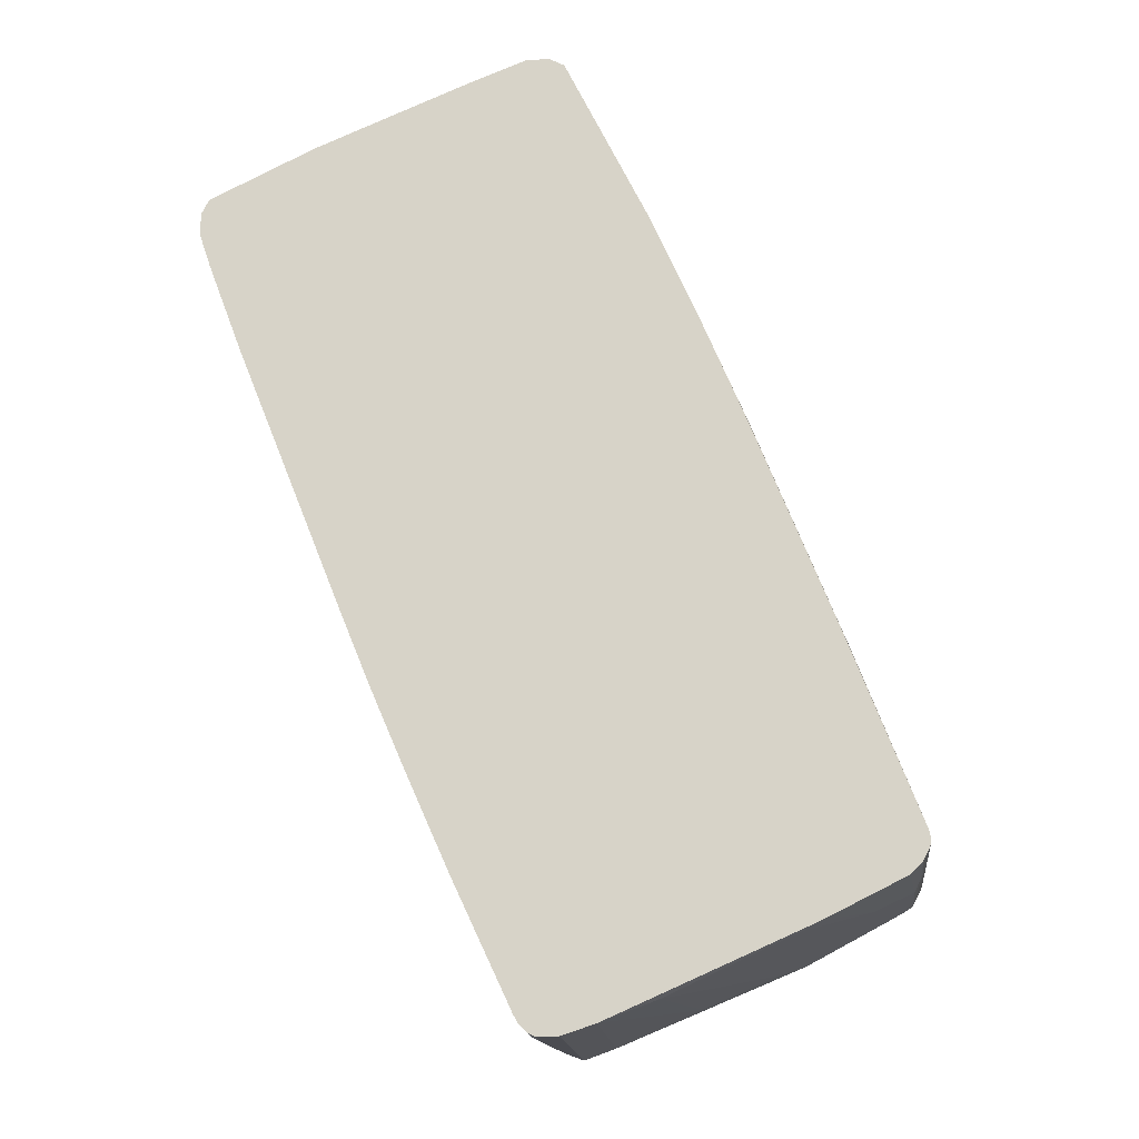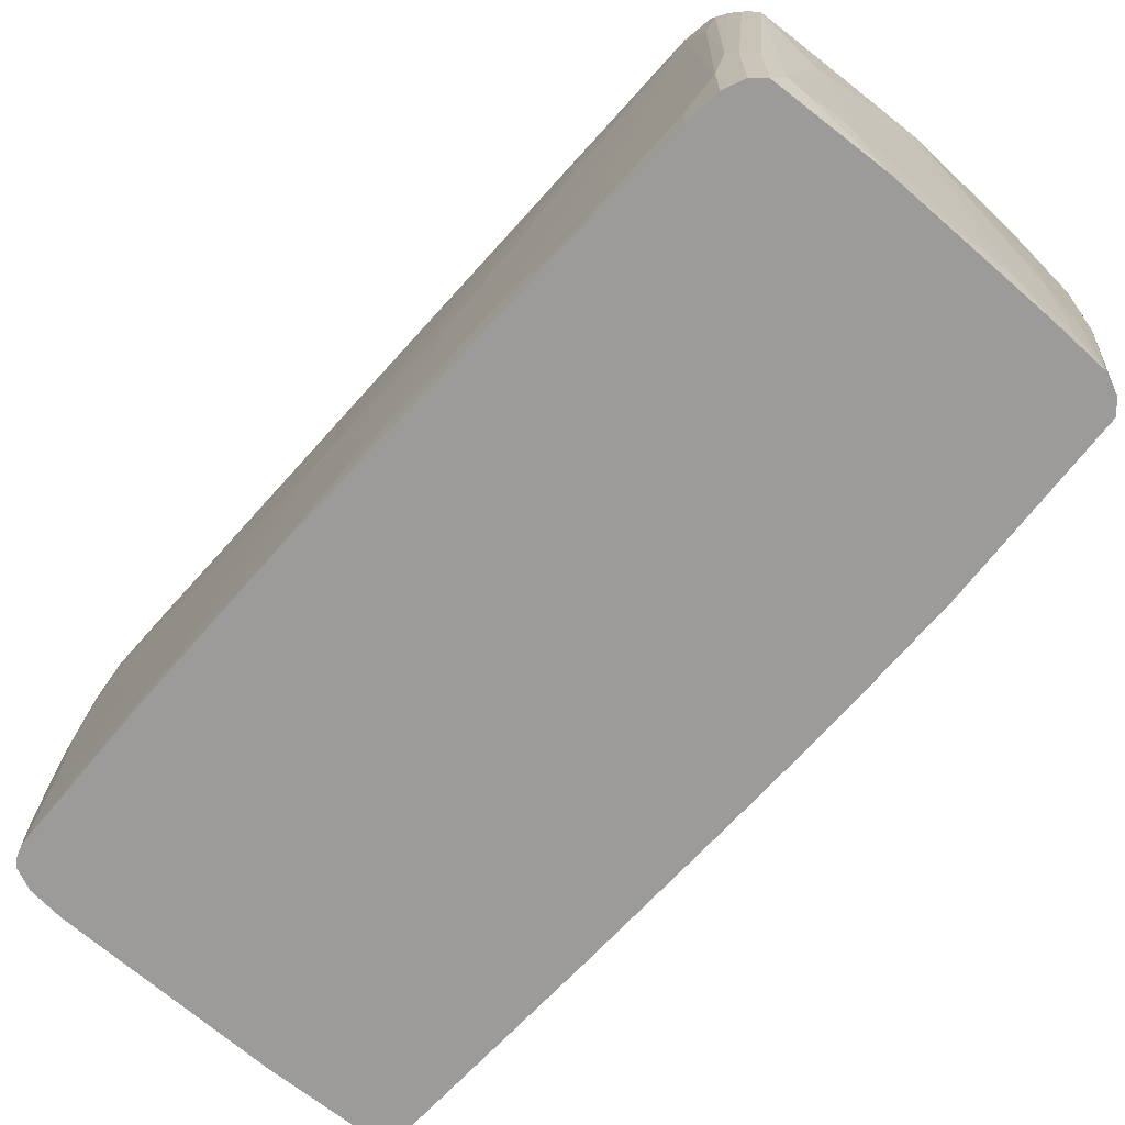
<metadata>
{"format":"obj","ext":"obj","renderer":"f3d","projection":"perspective","resolution":1024,"background":"white","views":[{"elev":-15.4,"azim":4.2,"up":"+Z"},{"elev":-69.7,"azim":-64.6,"up":"+Y"}]}
</metadata>
<code>
v 0.5155 0.3866 -0.4187
v 0.5155 0.3382 -0.4187
v 0.5155 0.3866 -0.451
v 0.5046 0.4081 -0.4134
v 0.4912 0.3946 -0.3623
v 0.459 0.3946 -0.2818
v 0.4671 0.3704 -0.2899
v 0.4993 0.3704 -0.3704
v 0.4993 -0.1013 -0.4349
v 0.5155 0.2899 -0.4349
v 0.4993 0.3543 -0.3704
v 0.5155 0.306 -0.451
v 0.5046 0.3543 -0.4725
v 0.51 0.3866 -0.4617
v 0.5073 0.3946 -0.463
v 0.51 0.3973 -0.4563
v 0.5046 0.4081 -0.4456
v 0.4832 0.4188 -0.4187
v 0.4725 0.4242 -0.4134
v 0.4751 0.4107 -0.3463
v 0.4725 0.4081 -0.3328
v 0.4242 0.4081 -0.2201
v 0.3624 0.3946 -0.05628
v 0.4188 0.3704 -0.1771
v 0.4349 0.3543 -0.2094
v 0.4993 -0.1013 -0.451
v 0.451 0.2255 -0.2577
v 0.4832 -0.06442 -0.3865
v 0.4026 -0.08053 -0.1771
v 0.4188 -0.09663 -0.2254
v 0.3865 -0.1013 -0.1449
v 0.4349 0.2738 -0.2094
v 0.4993 0.01615 -0.4671
v 0.4953 0.008073 -0.4751
v 0.5114 0.298 -0.459
v 0.5046 0.306 -0.4725
v 0.4993 0.3704 -0.4732
v 0.4886 0.2899 -0.4885
v 0.4912 0.3624 -0.4792
v 0.4832 0.4147 -0.4691
v 0.4751 0.4107 -0.4792
v 0.4939 0.4134 -0.4563
v 0.4617 0.4295 -0.4725
v 0.451 0.4349 -0.4671
v 0.4832 0.4188 -0.451
v 0.451 0.4349 -0.4187
v 0.4671 0.4188 -0.3704
v 0.4107 0.4107 -0.2013
v 0.1208 0.4107 0.4429
v 0.1342 0.4081 0.4241
v 0.1046 0.3946 0.5396
v 0.2657 0.3946 0.1691
v 0.3141 0.3946 0.05634
v 0.3543 0.3382 -0.01609
v 0.1288 0.3704 0.4993
v 0.3383 0.2577 0.0322
v 0.4978 -0.1013 -0.4541
v 0.3222 0.03226 0.04825
v 0.3383 -0.08053 -0.01609
v 0.3543 -0.1013 -0.06438
v 0.4924 -0.1013 -0.4648
v 0.4886 -0.1013 -0.4725
v 0.4939 0.01615 -0.4778
v 0.4886 0.08057 -0.4885
v 0.4564 0.2899 -0.5047
v 0.4751 0.298 -0.4953
v 0.3463 0.3463 -0.5597
v 0.459 0.4268 -0.4792
v 0.3624 0.4429 -0.5275
v 0.3946 0.4429 -0.5113
v 0.4295 0.4456 -0.4725
v 0.4269 0.4429 -0.4872
v 0.4188 0.451 -0.4671
v 0.3704 0.451 -0.3544
v 0.2416 0.451 -0.06438
v 0.3222 0.4349 -0.1289
v 0.3302 0.4268 -0.1046
v 0.4026 0.4188 -0.2254
v 0.1128 0.4188 0.4188
v -0.01608 0.4188 0.6765
v 0.008054 0.4107 0.6684
v 0.02415 0.3946 0.7007
v 0.03756 0.392 0.6819
v 0.03756 0.3759 0.6979
v 0.07243 0.3785 0.6202
v 0.1181 0.3759 0.5208
v 0.1932 0.3543 0.3543
v 0.2255 0.2899 0.2898
v 0.08047 0.3543 0.6121
v 0.1771 0.2738 0.4026
v 0.2738 0.1933 0.1771
v 0.2255 0.03226 0.2738
v 0.2738 -0.08053 0.145
v 0.3222 -0.1013 0.01601
v 0.4725 -0.1013 -0.4885
v 0.4564 0.06447 -0.5047
v 0.3812 0.3221 -0.5423
v 0.306 0.2738 -0.5799
v 0.3383 0.3382 -0.5637
v 0.153 0.3463 -0.6403
v 0.2657 0.3624 -0.592
v 0.4026 0.447 -0.5013
v 0.3543 0.4564 -0.5208
v 0.2013 0.459 -0.592
v 0.4188 0.447 -0.4852
v 0.3651 0.4617 -0.5047
v 0.3543 0.4671 -0.4992
v 0.3543 0.4671 -0.4832
v 0.04829 0.451 0.3543
v 0.09656 0.4349 0.3705
v 7.88e-06 0.451 0.451
v -0.06436 0.4349 0.6603
v -0.06973 0.4295 0.6712
v -0.02145 0.4134 0.6872
v 0.004081 0.3946 0.7007
v 0.01342 0.3839 0.706
v 0.0161 0.3704 0.7088
v 0.03756 0.2953 0.6979
v 0.04829 0.3704 0.6765
v 0.06974 0.3597 0.6336
v 0.08047 0.3382 0.6121
v 0.1288 0.1772 0.4993
v 0.1128 -0.04832 0.5153
v 0.2093 0.1611 0.3221
v 0.1771 -0.06442 0.3705
v 0.253 -0.1013 0.1864
v 0.2899 -0.1013 0.09654
v 0.2093 -0.1013 0.2898
v 0.4587 -0.1013 -0.4955
v 0.4403 -0.1013 -0.5047
v 0.3651 -0.1013 -0.5423
v 0.4349 0.06447 -0.5154
v 0.3302 -0.08855 -0.5597
v 0.1449 -0.08053 -0.6442
v 0.1932 0.2738 -0.6282
v 0.1449 0.3382 -0.6442
v 0.07243 0.3624 -0.6725
v 0.1046 0.3785 -0.6563
v 0.05633 0.3946 -0.6725
v 0.3624 0.459 -0.5113
v 0.3383 0.4631 -0.5175
v 0.2093 0.4631 -0.5818
v 0.2416 0.4631 -0.5658
v 0.06438 0.4027 -0.6665
v 7.88e-06 0.468 -0.6604
v 0.3222 0.4671 -0.5154
v 0.01074 0.468 -0.6551
v 0.01988 0.468 -0.6423
v 0.02375 0.468 -0.6274
v 0.02375 0.468 -0.6112
v 0.01968 0.468 -0.5924
v 0.004577 0.468 -0.543
v -0.3704 0.468 0.3221
v -0.3708 0.468 0.3229
v -0.4237 0.468 0.4313
v -0.06436 0.4671 0.3705
v -0.09665 0.451 0.596
v -0.1288 0.451 0.6281
v -0.08582 0.4295 0.6712
v -0.1342 0.4456 0.6389
v -0.03754 0.4134 0.6872
v -0.03218 0.4027 0.6926
v 7.88e-06 0.3221 0.7088
v 0.0161 0.2899 0.7088
v 0.02683 0.2846 0.7033
v 0.02683 -0.02146 0.6872
v 0.04292 0.2846 0.6872
v 0.04829 0.2899 0.6765
v 0.06974 0.3436 0.6336
v 0.06438 0.306 0.6443
v 0.1073 -0.05367 0.5262
v 0.1449 -0.1013 0.4348
v 0.3543 -0.1013 -0.5477
v 0.06438 -0.1013 -0.6765
v 0.06438 0.3543 -0.6765
v 0.0161 0.3704 -0.6927
v 0.02415 0.3785 -0.6885
v 0.1932 0.4671 -0.5799
v 0.0006039 0.468 -0.6602
v 0.005372 0.3759 -0.6872
v -0.01072 0.4081 -0.6711
v -0.01072 0.468 -0.6551
v -0.4295 0.468 0.4402
v -0.4429 0.468 0.459
v -0.08046 0.4671 0.3865
v -0.09665 0.4671 0.4026
v -0.451 0.468 0.4636
v -0.4612 0.468 0.462
v -0.2255 0.451 0.596
v -0.08046 0.4188 0.6765
v -0.2309 0.4456 0.6067
v -0.2335 0.4429 0.6081
v 7.88e-06 0.145 0.7088
v -0.2738 0.2738 0.6121
v -0.04827 0.2738 0.6926
v -0.09665 0.1611 0.6765
v 0.0161 -0.01606 0.6926
v 7.88e-06 -0.1013 0.6926
v 0.02146 -0.1013 0.6819
v 0.04292 -0.03756 0.655
v 0.1181 -0.1013 0.4886
v 0.1396 -0.1013 0.4457
v 0.02683 -0.1013 0.6712
v 0.06676 -0.1013 0.5913
v 0.0161 -0.1013 -0.6927
v 7.88e-06 0.2255 -0.6927
v -0.01072 0.2309 -0.6872
v -0.005356 0.3651 -0.6818
v -0.02145 0.3651 -0.6658
v -0.02145 0.4456 -0.6496
v -0.01648 0.468 -0.6484
v -0.4486 0.468 0.4628
v -0.4617 0.468 0.4617
v -0.3597 0.4456 0.5422
v -0.2577 0.3382 0.6121
v -0.3221 0.3543 0.5798
v -0.2657 0.4429 0.5919
v -0.453 0.3866 0.5114
v -0.4208 0.3866 0.5274
v -0.3865 0.3704 0.5476
v -0.09665 0.08057 0.6765
v -0.04827 0.06447 0.6926
v -0.03218 -0.1013 0.6926
v -0.4081 0.3704 0.5369
v -0.2952 0.2738 0.6014
v -0.2818 0.2657 0.6081
v -0.3865 -0.03222 0.5476
v -0.2738 -0.04832 0.596
v -0.161 -0.06442 0.6443
v -0.01608 -0.1013 -0.6927
v -0.01608 4.908e-05 -0.6927
v -0.02681 0.005399 -0.6872
v -0.02145 0.2201 -0.6818
v -0.02681 0.247 -0.6711
v -0.02681 0.3759 -0.6551
v -0.02681 0.4564 -0.6389
v -0.01946 0.468 -0.6442
v -0.4671 0.468 0.451
v -0.4792 0.4107 0.4752
v -0.4724 0.4027 0.4886
v -0.4551 0.4268 0.4912
v -0.4268 0.4268 0.5114
v -0.3664 0.4429 0.5396
v -0.4551 0.3946 0.5074
v -0.4724 0.3704 0.5046
v -0.4403 0.3704 0.5208
v -0.08046 -0.06442 0.6765
v -0.1127 -0.1013 0.6603
v -0.3141 0.2657 0.5919
v -0.4242 0.1772 0.5369
v -0.4108 0.1692 0.5436
v -0.3946 -0.04024 0.5436
v -0.1691 -0.07245 0.6402
v -0.02075 -0.1013 -0.6903
v -0.02681 -0.1013 -0.6872
v -0.03635 -0.1013 -0.6772
v -0.03824 -0.1013 -0.6748
v -0.0435 -0.1013 -0.6661
v -0.03754 0.05912 -0.6658
v -0.04291 0.06982 -0.6551
v -0.03218 0.2416 -0.6604
v -0.03218 0.3704 -0.6442
v -0.03218 0.451 -0.6282
v -0.02801 0.468 -0.6291
v -0.02195 0.468 -0.6405
v -0.06357 0.468 -0.5493
v -0.4792 0.4429 0.4429
v -0.4671 0.468 0.4188
v -0.4832 0.4188 0.451
v -0.4832 0.4027 0.4671
v -0.4832 0.3704 0.4832
v -0.4792 0.3785 0.4912
v -0.4885 0.04836 0.4886
v -0.4724 -0.04832 0.5046
v -0.1947 -0.1013 0.6254
v -0.459 -0.05634 0.5114
v -0.3382 -0.1013 0.5638
v -0.1288 -0.08053 -0.4832
v -0.09665 -0.01606 -0.5477
v -0.08046 0.01615 -0.5799
v -0.04827 0.06447 -0.6442
v -0.1288 -0.1013 -0.4832
v -0.08046 0.1611 -0.5637
v -0.06436 0.4027 -0.5637
v -0.09665 0.1289 -0.5315
v -0.09665 0.2416 -0.5154
v -0.2255 0.2094 -0.2254
v -0.06436 0.4671 -0.5477
v -0.2094 0.3866 -0.2254
v -0.2094 0.451 -0.2094
v -0.2408 0.468 -0.1305
v -0.4633 0.468 0.4026
v -0.4671 0.451 0.4026
v -0.4832 0.3543 0.4348
v -0.4994 0.08057 0.451
v -0.4994 0.04836 0.4671
v -0.4953 0.05639 0.4752
v -0.4901 -0.1013 0.4854
v -0.4885 -0.1013 0.4886
v -0.481 -0.1013 0.4924
v -0.349 -0.1013 0.5584
v -0.1932 -0.09663 -0.3382
v -0.1771 -0.04832 -0.3704
v -0.1932 -0.1013 -0.3382
v -0.1771 0.08057 -0.3544
v -0.2416 0.2577 -0.1771
v -0.2094 4.908e-05 -0.2899
v -0.2416 0.03226 -0.2094
v -0.2899 0.01615 -0.09661
v -0.3382 0.2094 0.04825
v -0.2416 0.4671 -0.1289
v -0.4502 0.468 0.3688
v -0.4027 0.08057 0.1932
v -0.4349 0.06447 0.2738
v -0.4832 -0.04832 0.3865
v -0.4994 4.908e-05 0.4348
v -0.4994 -0.1013 0.4671
v -0.2416 -0.09663 -0.2254
v -0.2416 -0.1013 -0.2254
v -0.2577 -0.01606 -0.1771
v -0.2738 -0.06442 -0.1449
v -0.3061 -0.04832 -0.06438
v -0.3382 -0.04832 0.01601
v -0.3704 -0.04832 0.09654
v -0.4027 -0.06442 0.1771
v -0.4349 -0.08053 0.2577
v -0.4832 -0.1013 0.3865
v -0.4994 -0.1013 0.4348
v -0.2852 -0.1013 -0.1183
v -0.4349 -0.1013 0.2577
f 184 212 186
f 184 186 185
f 192 214 217
f 181 209 210
f 181 210 182
f 181 208 209
f 182 210 211
f 186 212 187
f 191 214 192
f 188 214 191
f 188 191 189
f 192 217 218
f 190 192 215
f 190 215 194
f 192 216 215
f 180 208 181
f 188 213 214
f 180 233 208
f 168 170 169
f 180 206 207
f 166 199 200
f 192 218 219
f 166 198 199
f 166 200 167
f 167 200 171
f 171 201 202
f 171 202 172
f 171 200 199
f 171 199 203
f 171 203 204
f 171 204 201
f 174 205 176
f 174 176 175
f 176 205 230
f 176 230 231
f 176 231 206
f 176 206 180
f 180 207 233
f 192 219 220
f 214 243 217
f 193 221 222
f 209 235 236
f 209 236 210
f 210 236 211
f 211 236 237
f 213 238 239
f 213 239 240
f 213 240 241
f 209 234 235
f 213 241 242
f 214 242 243
f 217 243 218
f 218 244 245
f 218 245 246
f 218 246 224
f 166 197 198
f 218 224 219
f 213 242 214
f 209 233 234
f 208 233 209
f 207 232 233
f 193 222 223
f 193 223 198
f 193 198 197
f 194 196 195
f 194 215 216
f 194 216 220
f 194 220 224
f 194 224 246
f 194 246 225
f 194 225 226
f 194 226 227
f 194 227 228
f 194 228 229
f 194 229 221
f 194 221 196
f 206 231 232
f 206 232 207
f 192 220 216
f 166 193 197
f 134 174 135
f 164 193 166
f 142 178 143
f 142 145 178
f 145 179 178
f 145 177 176
f 145 176 180
f 145 180 181
f 145 181 182
f 141 178 146
f 145 182 211
f 145 237 265
f 145 265 264
f 145 264 266
f 145 266 291
f 145 291 312
f 145 312 292
f 145 292 268
f 145 211 237
f 141 143 178
f 139 145 144
f 139 177 145
f 218 243 244
f 122 170 123
f 123 170 168
f 123 168 167
f 123 167 171
f 123 171 172
f 123 172 125
f 125 172 128
f 132 173 133
f 133 173 134
f 134 173 174
f 135 174 175
f 135 175 136
f 137 175 176
f 137 176 177
f 137 177 139
f 137 139 138
f 145 268 238
f 164 166 165
f 145 238 213
f 145 188 187
f 158 186 187
f 158 187 188
f 158 188 189
f 158 189 160
f 159 190 162
f 159 162 161
f 159 160 191
f 158 185 186
f 159 191 192
f 160 189 191
f 162 190 163
f 163 190 194
f 163 194 195
f 163 195 196
f 163 196 221
f 163 221 193
f 159 192 190
f 156 158 157
f 156 185 158
f 156 184 185
f 145 187 212
f 145 212 184
f 145 184 183
f 145 183 155
f 145 155 154
f 145 154 153
f 145 153 152
f 145 152 151
f 145 151 150
f 145 150 149
f 145 149 148
f 145 148 147
f 145 147 179
f 146 178 179
f 146 179 147
f 155 183 156
f 156 183 184
f 145 213 188
f 219 224 220
f 309 321 322
f 221 247 223
f 285 303 305
f 285 305 287
f 285 287 286
f 287 306 289
f 287 305 307
f 287 307 308
f 287 308 309
f 284 287 289
f 287 309 310
f 287 293 306
f 289 306 293
f 289 293 290
f 290 293 311
f 291 311 293
f 291 293 312
f 292 312 293
f 287 310 293
f 279 283 280
f 279 285 283
f 278 304 302
f 269 295 270
f 270 295 271
f 271 295 296
f 271 296 272
f 272 296 297
f 272 297 273
f 273 297 296
f 273 296 298
f 273 298 299
f 274 299 276
f 276 299 300
f 276 300 301
f 276 301 277
f 278 302 303
f 278 303 285
f 278 285 279
f 278 282 304
f 293 310 313
f 269 294 295
f 293 313 314
f 293 315 316
f 313 324 325
f 313 325 314
f 314 325 326
f 314 326 315
f 315 326 330
f 315 330 327
f 315 327 328
f 313 323 324
f 315 328 316
f 318 319 329
f 321 329 322
f 322 329 323
f 323 329 324
f 324 329 325
f 325 329 326
f 326 329 330
f 318 329 321
f 310 322 323
f 310 323 313
f 309 322 310
f 293 316 294
f 294 316 295
f 295 316 328
f 295 328 317
f 295 317 296
f 296 317 298
f 302 304 319
f 302 319 318
f 302 318 307
f 302 307 303
f 303 307 305
f 307 318 320
f 307 320 309
f 307 309 308
f 309 320 318
f 309 318 321
f 121 169 170
f 293 314 315
f 267 294 269
f 267 293 294
f 267 292 293
f 232 259 234
f 232 234 233
f 234 259 260
f 234 260 261
f 234 261 235
f 235 262 263
f 235 263 236
f 232 258 259
f 235 261 262
f 236 265 237
f 236 263 266
f 236 266 264
f 238 267 239
f 238 268 267
f 239 267 269
f 239 269 270
f 236 264 265
f 232 257 258
f 232 256 257
f 232 255 256
f 221 223 222
f 223 247 229
f 223 229 248
f 225 249 250
f 225 250 251
f 225 251 226
f 225 246 245
f 225 245 249
f 226 251 252
f 226 252 227
f 227 252 228
f 228 252 253
f 228 253 229
f 229 253 248
f 230 254 231
f 231 254 232
f 232 254 255
f 239 270 271
f 239 271 272
f 239 272 240
f 240 272 245
f 260 281 261
f 261 281 280
f 261 280 283
f 261 283 262
f 262 284 263
f 262 283 285
f 262 285 286
f 262 286 287
f 262 287 284
f 263 288 266
f 263 284 289
f 263 289 290
f 263 290 311
f 263 311 288
f 266 288 311
f 266 311 291
f 267 268 292
f 258 260 259
f 221 229 247
f 258 281 260
f 258 279 280
f 240 245 244
f 240 244 241
f 241 244 242
f 242 244 243
f 245 272 273
f 245 273 299
f 245 299 274
f 245 274 250
f 245 250 249
f 248 253 275
f 250 274 276
f 250 276 251
f 251 276 252
f 252 276 277
f 252 277 253
f 253 277 275
f 258 278 279
f 258 280 281
f 119 169 120
f 258 282 278
f 118 166 167
f 17 42 43
f 17 43 44
f 17 44 45
f 18 45 44
f 18 44 73
f 18 73 46
f 19 46 47
f 16 42 17
f 19 47 20
f 20 78 48
f 20 48 22
f 20 22 21
f 22 48 49
f 22 49 50
f 22 50 51
f 22 51 52
f 20 47 78
f 16 40 42
f 15 41 40
f 15 37 41
f 9 62 61
f 9 61 57
f 9 57 26
f 10 26 12
f 11 32 27
f 12 26 33
f 12 33 34
f 12 34 35
f 12 35 36
f 13 37 15
f 13 15 14
f 13 36 64
f 13 64 38
f 13 38 66
f 13 66 39
f 13 39 37
f 15 40 16
f 22 52 53
f 9 95 62
f 22 53 23
f 24 54 25
f 38 64 96
f 38 96 65
f 38 65 66
f 39 66 67
f 39 67 41
f 40 43 42
f 40 41 68
f 37 39 41
f 40 68 43
f 41 70 68
f 41 67 69
f 43 71 73
f 43 73 44
f 43 68 72
f 43 72 71
f 46 73 74
f 41 69 70
f 36 63 64
f 34 63 36
f 34 62 63
f 24 53 55
f 24 55 54
f 25 54 56
f 25 56 32
f 26 57 34
f 26 34 33
f 27 32 58
f 27 58 29
f 27 29 28
f 29 59 60
f 29 60 31
f 29 31 30
f 29 58 59
f 32 56 58
f 34 36 35
f 34 57 61
f 34 61 62
f 23 53 24
f 9 129 95
f 9 130 129
f 9 131 130
f 4 45 18
f 4 18 46
f 4 46 19
f 4 19 20
f 4 20 21
f 4 21 6
f 4 6 5
f 4 17 45
f 6 21 22
f 6 23 24
f 6 24 7
f 7 24 25
f 7 25 32
f 7 32 11
f 7 11 8
f 9 26 10
f 6 22 23
f 3 16 17
f 3 15 16
f 3 14 15
f 119 168 169
f 1 2 10
f 1 10 12
f 1 12 3
f 1 3 17
f 1 17 4
f 1 4 5
f 1 5 6
f 1 6 7
f 1 7 8
f 1 8 11
f 1 11 2
f 2 9 10
f 2 11 9
f 3 12 36
f 3 36 13
f 3 13 14
f 9 11 27
f 9 27 28
f 9 28 29
f 9 29 30
f 9 298 317
f 9 317 328
f 9 328 327
f 9 327 330
f 9 330 329
f 9 329 319
f 9 319 304
f 9 304 282
f 9 282 258
f 9 258 257
f 9 257 256
f 9 255 254
f 9 254 230
f 9 230 205
f 9 205 174
f 9 174 173
f 9 173 131
f 9 299 298
f 46 74 75
f 9 300 299
f 9 277 301
f 9 30 31
f 9 31 60
f 9 60 94
f 9 94 127
f 9 127 126
f 9 126 128
f 9 128 172
f 9 172 202
f 9 202 201
f 9 201 204
f 9 204 203
f 9 203 199
f 9 199 198
f 9 198 223
f 9 223 248
f 9 248 275
f 9 275 277
f 9 301 300
f 46 75 76
f 9 256 255
f 47 76 77
f 96 129 130
f 96 130 131
f 96 131 173
f 96 173 132
f 96 132 98
f 98 133 134
f 98 134 135
f 95 129 96
f 98 135 99
f 99 135 136
f 100 136 175
f 100 175 137
f 101 137 138
f 101 138 139
f 101 139 104
f 102 103 140
f 98 132 133
f 93 128 126
f 93 125 128
f 93 127 94
f 84 168 119
f 84 119 86
f 84 86 85
f 86 119 120
f 89 120 169
f 89 169 121
f 89 121 90
f 90 121 170
f 90 170 122
f 90 122 123
f 90 123 124
f 90 124 91
f 91 124 92
f 92 124 123
f 92 123 125
f 92 125 93
f 93 126 127
f 102 140 106
f 103 141 140
f 103 104 142
f 103 142 143
f 111 157 112
f 111 156 157
f 112 157 158
f 112 158 160
f 112 160 113
f 113 159 161
f 113 161 114
f 113 160 159
f 115 161 162
f 115 162 116
f 116 162 117
f 117 163 193
f 117 193 164
f 117 162 163
f 118 164 165
f 46 76 47
f 118 165 166
f 109 111 110
f 84 167 168
f 109 156 111
f 108 155 156
f 104 139 144
f 104 144 145
f 104 145 142
f 105 106 107
f 106 140 141
f 106 141 107
f 107 141 146
f 107 146 147
f 107 147 148
f 107 148 149
f 107 149 150
f 107 150 108
f 108 150 151
f 108 151 152
f 108 152 153
f 108 153 154
f 108 154 155
f 108 156 109
f 84 118 167
f 103 143 141
f 84 117 164
f 55 89 90
f 55 90 88
f 55 88 87
f 56 88 90
f 56 90 91
f 56 91 58
f 58 91 92
f 58 92 93
f 58 93 59
f 59 93 60
f 60 93 94
f 62 95 63
f 63 95 64
f 64 95 96
f 65 96 98
f 65 98 97
f 65 97 67
f 55 86 120
f 65 67 66
f 54 88 56
f 54 55 87
f 47 77 78
f 48 78 77
f 84 164 118
f 48 77 49
f 49 79 80
f 49 80 81
f 49 81 82
f 49 82 51
f 49 51 50
f 49 77 79
f 51 82 83
f 51 83 84
f 51 84 85
f 51 85 86
f 51 86 52
f 52 86 55
f 52 55 53
f 54 87 88
f 67 98 99
f 55 120 89
f 67 136 100
f 75 109 110
f 75 110 76
f 76 110 79
f 76 79 77
f 79 110 80
f 80 111 112
f 80 113 114
f 75 108 109
f 80 114 82
f 80 110 111
f 82 114 161
f 82 161 115
f 82 115 116
f 67 99 136
f 82 116 117
f 82 117 84
f 80 82 81
f 74 108 75
f 80 112 113
f 73 108 74
f 67 100 137
f 67 137 101
f 67 101 69
f 67 97 98
f 68 70 102
f 68 102 72
f 69 103 70
f 69 101 104
f 69 104 103
f 82 84 83
f 70 103 102
f 71 72 105
f 71 105 73
f 72 102 106
f 72 106 105
f 73 105 107
f 73 107 108

</code>
